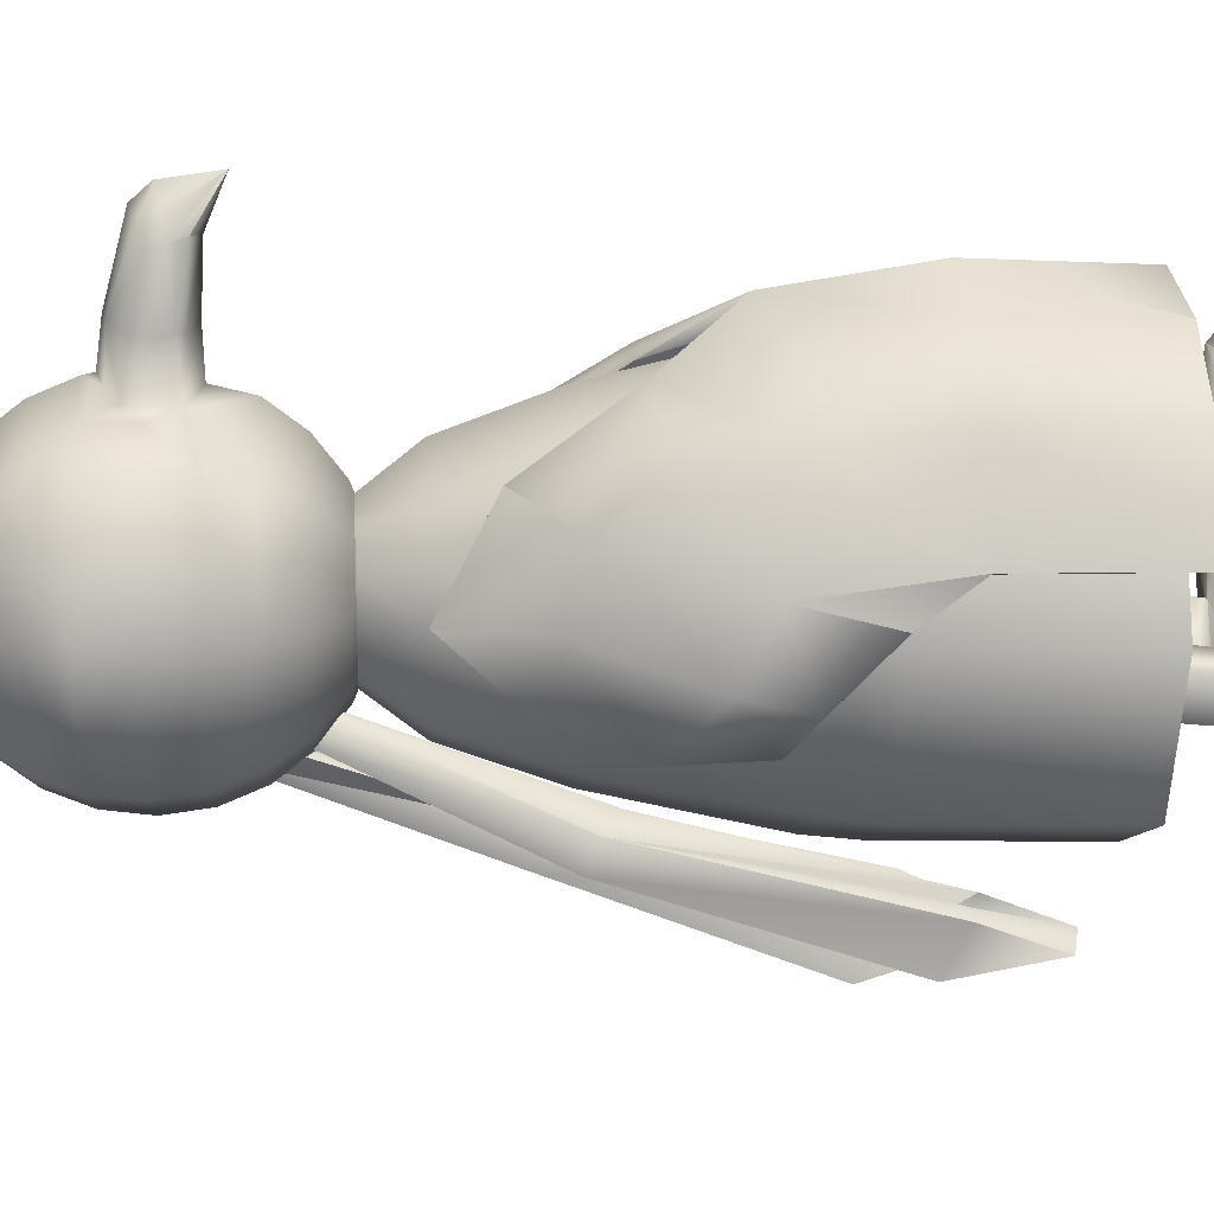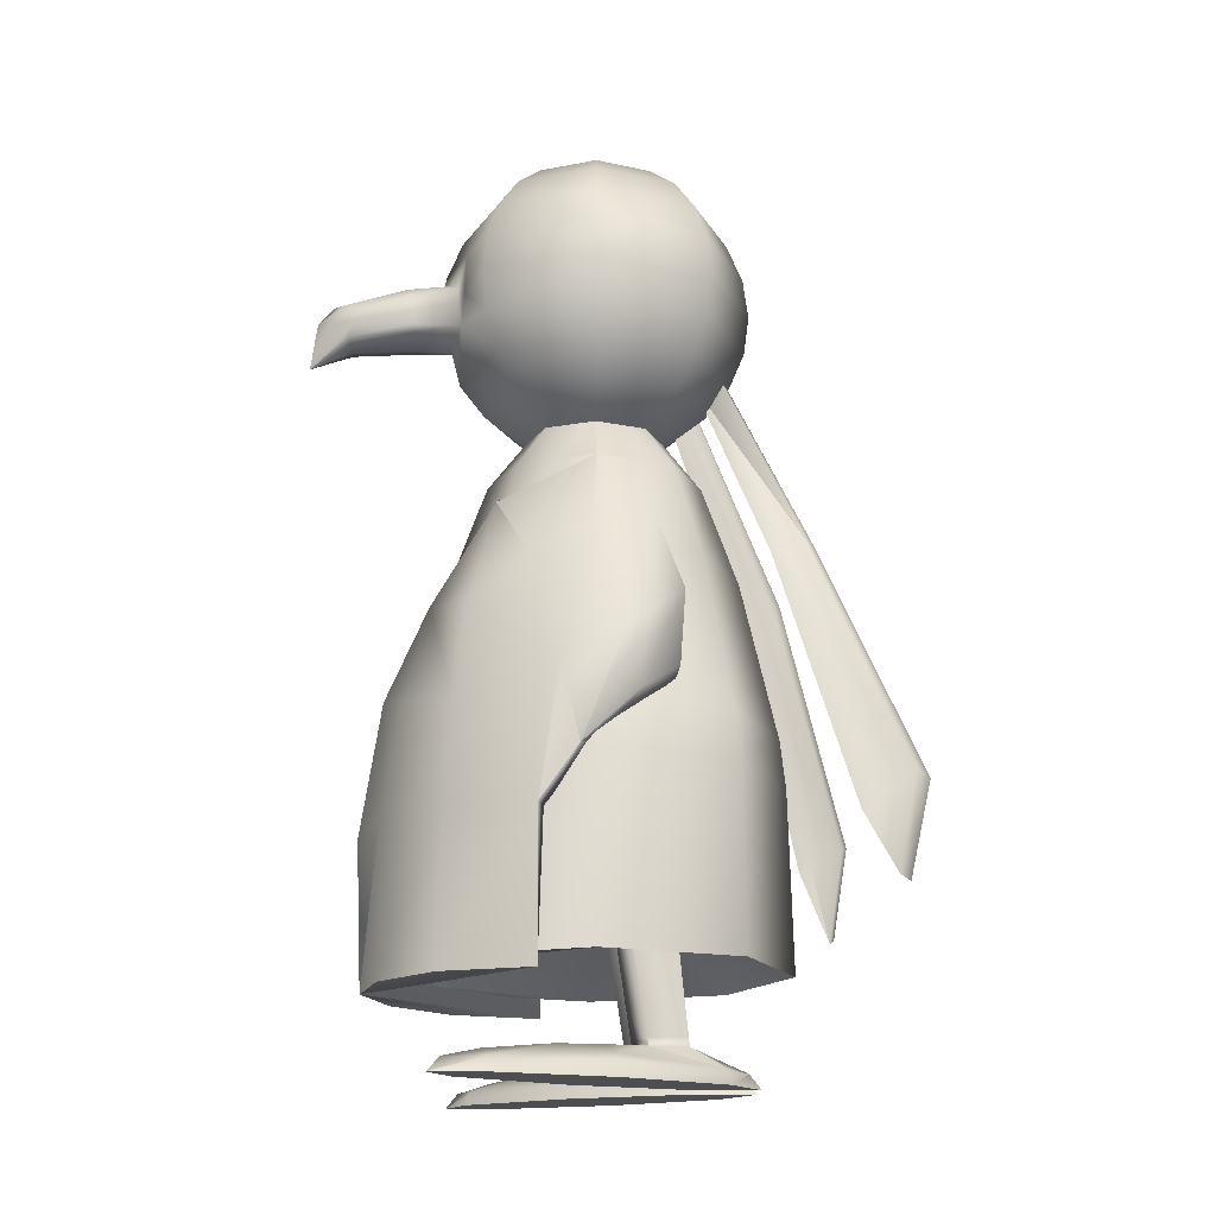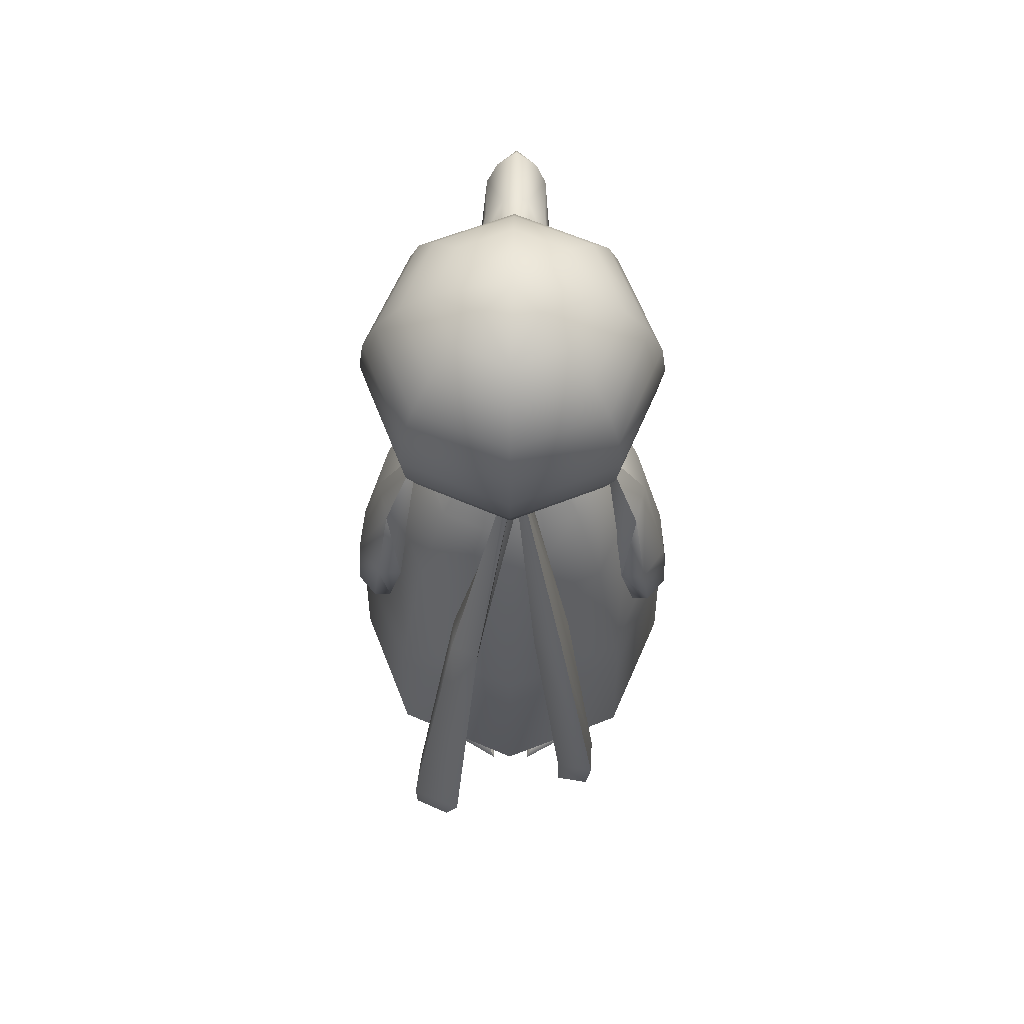
<metadata>
{"format":"obj","ext":"obj","renderer":"f3d","projection":"perspective","resolution":1024,"background":"white","views":[{"elev":14.2,"azim":-93.6,"up":"+Z"},{"elev":-16.7,"azim":88.7,"up":"+Y"},{"elev":64.1,"azim":-179.0,"up":"+Y"}]}
</metadata>
<code>
v 0.2709 12.97 2.335
v 0.000259 13.23 2.413
v 0.8671 13.23 2.053
v 0.000277 15.12 -0.03921
v -0.4642 15.03 0.4253
v -0.6567 15.03 -0.03922
v -0.4642 15.03 -0.5037
v 0.000272 15.03 0.6177
v 0.000282 15.03 -0.6961
v 0.4648 15.03 0.4253
v 0.4648 15.03 -0.5037
v 0.6572 15.03 -0.03921
v 0.2104 12.93 3.059
v 0.000162 12.98 3.091
v 6.1e-05 13.07 2.446
v -0.477 12.07 2.937
v 0.00043 11.92 2.975
v 0.000592 11.9 2.308
v -0.2192 12.93 3.059
v -0.2547 12.97 2.329
v -0.4791 12.23 3.891
v -0.3337 12.3 4.194
v 0.001236 11.59 4.618
v 0.6207 12.79 2.198
v -0.5789 12.11 2.129
v -0.5676 12.79 2.194
v 0.3189 12.3 4.194
v 0.4728 12.23 3.891
v -0.5994 12.49 2.179
v -0.587 12.41 2.897
v 0.4577 12.07 2.937
v 0.4911 12.2 2.937
v 0.6324 12.11 2.133
v 0.5792 12.41 2.897
v -0.3508 12.58 4.064
v -0.5151 12.44 3.814
v -0.000655 12.39 4.51
v 0.3363 12.58 4.064
v 0.4246 12 3.959
v 0.5083 12.44 3.814
v -0.000252 12.67 4.262
v 0.000261 11.31 2.159
v -0.5108 12.71 2.946
v 0.000261 13.85 2.159
v -0.8666 13.23 2.053
v 1.555 13.85 1.515
v 2.198 13.85 -0.0392
v 2.452 13.23 -0.0392
v -0.4423 12 3.959
v 0.6564 12.49 2.183
v 0.5039 12.71 2.946
v -0.4977 12.2 2.937
v 2.538 12.58 -0.0392
v 2.452 11.92 -0.0392
v 1.734 11.92 1.694
v 0.0004 11.88 3.923
v 0.000287 10.38 -1.308
v 0.000291 10.78 -1.834
v -1.269 10.78 -1.308
v -0.9995 12.52 2.073
v -1.795 12.58 1.756
v -1.733 13.23 1.694
v -0.8971 10.38 -0.9366
v -1.554 13.85 1.515
v -2.451 13.23 -0.03923
v -2.198 13.85 -0.03923
v -1.733 11.92 1.694
v -2.451 11.92 -0.03923
v -2.538 12.58 -0.03923
v 1.149 3.98 -4.202
v 1.226 2.983 -4.739
v 0.9677 4.595 -5.13
v -1.644 3.64 -3.449
v -1.563 2.499 -3.892
v -1.618 4.011 -4.143
v 0.8581 4.626 2.807
v 0.000255 5.397 2.864
v 0.8575 5.397 2.689
v 2.032 5.397 2.014
v 2.115 4.626 2.075
v -0.8576 4.626 2.807
v -2.032 5.397 2.014
v -0.8473 5.397 2.694
v 0.000255 4.626 2.951
v -2.114 4.626 2.075
v 0.000277 3.522 -0.03921
v -0.8743 2.445 2.861
v 0.8748 2.445 2.861
v -0.8798 1.717 2.879
v 0.8803 1.717 2.879
v -0.6086 10.6 0.5841
v -1.192 9.535 1.182
v -1.439 9.535 0.5713
v 1.44 9.535 0.5713
v 1.193 9.535 1.182
v 0.6091 10.6 0.5841
v 2.198 11.31 -0.0392
v 1.555 11.31 -1.594
v 1.269 10.78 -1.308
v 1.795 10.78 -0.0392
v 1.734 11.92 -1.773
v 1.795 12.58 -1.834
v 1.734 13.23 -1.773
v 1.555 13.85 -1.594
v 1.269 14.37 -1.308
v 1.795 14.37 -0.0392
v 0.000287 14.78 -1.308
v 0.8977 14.78 -0.9366
v 0.000291 14.37 -1.834
v 0.000294 13.85 -2.237
v 0.000296 13.23 -2.491
v 0.000297 12.58 -2.577
v 0.000296 11.92 -2.491
v 0.000294 11.31 -2.237
v -1.554 11.31 -1.594
v -1.733 11.92 -1.773
v -1.794 12.58 -1.834
v -1.733 13.23 -1.773
v -1.554 13.85 -1.594
v -1.269 14.37 -1.308
v -0.8971 14.78 -0.9366
v -0.8971 14.78 0.8582
v -1.269 14.78 -0.03922
v -1.269 14.37 1.23
v -1.795 14.37 -0.03923
v -2.198 11.31 -0.03923
v -1.795 10.78 -0.03923
v 0.4648 10.13 0.4253
v 0.8977 10.38 0.8582
v 1.269 10.38 -0.0392
v 0.6572 10.13 -0.03921
v -0.4642 10.13 -0.5037
v -1.269 10.38 -0.03922
v -0.6567 10.13 -0.03922
v -0.4642 10.13 0.4253
v -0.8971 10.38 0.8582
v 0.000268 10.38 1.23
v 0.000272 10.13 0.6177
v 0.4648 10.13 -0.5037
v 0.8977 10.38 -0.9366
v 0.000282 10.13 -0.6961
v 0.000268 14.78 1.23
v 0.8977 14.78 0.8582
v 1.269 14.78 -0.0392
v -1.269 10.78 1.23
v 0.000264 10.78 1.756
v 1.269 10.78 1.23
v 0.000264 14.37 1.756
v 1.269 14.37 1.23
v -1.554 11.31 1.515
v 1.555 11.31 1.515
v -0.4541 7.611 -2.936
v -0.5609 7.401 -2.426
v -0.1347 10.8 -1.249
v -0.09785 11.01 -1.628
v -1.07 7.682 -2.573
v -0.9396 7.879 -3.077
v -0.2095 11.07 -1.649
v -0.2463 10.86 -1.27
v -0.9966 2.365 -3.762
v -0.977 3.864 -3.992
v 1.004 8.189 -2.769
v 0.4621 8.232 -2.98
v -0.1894 11.41 -1.7
v -0.06656 11.38 -1.666
v 1.022 8.36 -3.332
v 0.0452 11.98 -1.84
v 0.5571 8.397 -3.513
v -0.07763 12.01 -1.874
v 1.815 2.984 -4.488
v 1.728 3.964 -3.964
v 1.77 4.572 -4.799
v 2.991 4.626 -0.03919
v 2.874 5.397 -0.03919
v 2.032 5.397 -2.092
v 2.115 4.626 -2.154
v -2.99 4.626 -0.03924
v -2.874 5.397 -0.03923
v -2.114 4.626 -2.154
v -2.032 5.397 -2.092
v 0.0003 4.626 -3.03
v 0.000299 5.397 -2.942
v 0.000271 10.6 0.8423
v 0.000264 9.535 1.688
v 2.17 1.717 -2.209
v 3.069 1.717 -0.03919
v 2.17 1.717 2.13
v 0.000301 1.717 -3.107
v -3.068 1.717 -0.03924
v -2.169 1.717 -2.209
v 2.307 7.943 -0.0392
v 1.631 7.943 -1.67
v 1.631 7.943 1.592
v 0.8613 10.6 -0.03921
v 1.687 9.535 -0.0392
v -0.6086 10.6 -0.6626
v -1.192 9.535 -1.26
v 0.00029 9.535 -1.766
v 0.000284 10.6 -0.9207
v -0.8608 10.6 -0.03922
v -1.686 9.535 -0.03923
v -1.631 7.943 -1.67
v -2.306 7.943 -0.03923
v 0.000295 7.943 -2.346
v 1.193 9.535 -1.26
v 0.6091 10.6 -0.6625
v -1.051 3.501 -3.312
v -2.169 1.717 2.13
v -1.631 7.943 1.592
v 0.00026 7.943 2.268
v 1.734 13.23 1.694
v 1.795 12.58 1.756
v 0.992 12.52 2.076
v 2.374 7.662 0.9501
v 1.671 8.738 1.494
v 2.479 8.1 0.02811
v 2.291 8.479 -0.8691
v 1.167 7.192 2.51
v 2.121 7.009 1.874
v 2.36 5.471 2.053
v 2.512 3.803 2.188
v 1.45 3.803 3.167
v 3.015 3.803 0.7976
v -8e-06 3.803 3.598
v -4e-06 5.98 3.261
v 1.343 5.673 2.852
v 2.915 5.933 0.4985
v 3.098 4.634 0.2039
v 1.37 8.651 1.325
v 2.764 3.772 0.7256
v 3.094 1.438 0.7927
v -1.1e-05 1.438 3.499
v 0.02634 5.983 2.886
v 0.9328 7.196 2.336
v 1.452 1.438 3.138
v 2.572 1.438 2.228
v 2.995 5.512 -0.7229
v 2.939 6.443 -0.4896
v 2.501 7.116 -1.349
v 2.647 5.894 -1.258
v 2.692 4.802 -0.04867
v 2.354 5.776 -1.203
v 2.086 7.035 -1.319
v -2.266 0.3475 -0.3083
v -2.07 0.4868 -0.1952
v -2.388 0.4667 0.5386
v -3.221 -0.005725 1.516
v -3.154 -0.005726 2.306
v -2.436 -0.005726 1.969
v -2.733 0.3603 1.577
v -3.044 0.2193 2.116
v -3.142 0.2193 1.448
v -1.228 0.5114 -0.574
v -0.8473 0.5322 -1.135
v -0.4135 0.2193 -1.507
v -1.327 0.5322 -1.412
v -0.7117 0.4244 -1.814
v -1.221 0.2193 -1.974
v -1.622 0.5114 -0.8016
v -2.371 0.2193 -0.369
v -1.228 0.2193 0.2906
v -1.334 0.3475 0.2299
v -1.53 0.4868 0.1167
v -0.3658 -0.005726 -1.513
v -0.3597 -0.005726 -2.533
v -1.24 -0.005726 -2.018
v 1.241 -0.005726 -2.018
v 0.3603 -0.005726 -2.533
v 0.3664 -0.005726 -1.513
v 0.7122 0.4244 -1.814
v 0.8479 0.5322 -1.135
v 0.4141 0.2193 -1.507
v 1.334 0.3475 0.2299
v 1.229 0.5114 -0.5739
v 1.53 0.4868 0.1167
v 1.229 0.2193 0.2906
v 2.266 0.3475 -0.3083
v 1.623 0.5114 -0.8016
v 1.222 0.2193 -1.974
v 2.372 0.2193 -0.369
v 1.328 0.5322 -1.412
v 2.07 0.4868 -0.1951
v 3.143 0.2193 1.448
v 3.045 0.2193 2.117
v 2.733 0.3603 1.577
v 2.436 -0.005726 1.969
v 3.154 -0.005726 2.306
v 3.221 -0.005725 1.516
v 2.389 0.4667 0.5386
v -1.248 1.017 -0.4984
v -0.8568 1.061 -1.086
v -0.8497 0.6651 -1.122
v -1.233 0.6397 -0.5548
v -1.329 1.052 -1.359
v -1.328 0.6625 -1.399
v -1.642 1.045 -0.7202
v -1.627 0.6382 -0.7823
v -1.181 -0.005726 0.3178
v -2.418 -0.005725 -0.3962
v -2.417 0.2193 1.867
v -1.343 4.699 -0.9907
v -1.77 4.571 -0.1825
v -0.9241 4.784 -0.7432
v -1.391 4.617 0.03913
v 0.8574 1.061 -1.086
v 1.249 1.017 -0.4984
v 1.234 0.6397 -0.5548
v 0.8503 0.6651 -1.122
v 1.33 1.052 -1.359
v 1.328 0.6625 -1.399
v 1.642 1.045 -0.7201
v 1.628 0.6382 -0.7822
v 0.9247 4.784 -0.7432
v 1.392 4.617 0.03915
v 1.77 4.571 -0.1825
v 1.343 4.699 -0.9907
v 2.419 -0.005725 -0.3962
v 1.182 -0.005726 0.3178
v 2.417 0.2193 1.867
v -2.006 0.4667 0.7591
v -0.4693 0.2193 -2.344
v 0.4699 0.2193 -2.344
v 2.007 0.4667 0.7592
v -1.687 9.535 -0.0392
v -1.671 8.738 1.494
v -2.374 7.662 0.9501
v -2.291 8.479 -0.8691
v -2.479 8.1 0.02811
v -2.36 5.471 2.053
v -2.121 7.009 1.874
v -1.167 7.192 2.51
v -1.45 3.803 3.167
v -2.512 3.803 2.188
v -3.015 3.803 0.7976
v -1.343 5.673 2.852
v -2.915 5.933 0.4985
v -3.098 4.634 0.2039
v -1.37 8.651 1.325
v -3.094 1.438 0.7927
v -2.764 3.772 0.7256
v -0.02634 5.983 2.886
v -0.9328 7.196 2.336
v -1.452 1.438 3.138
v -2.572 1.438 2.228
v -2.939 6.443 -0.4896
v -2.995 5.512 -0.7229
v -2.647 5.894 -1.258
v -2.501 7.116 -1.349
v -2.692 4.802 -0.04867
v -2.086 7.035 -1.319
v -2.354 5.776 -1.203
o mesh0022.rip
g mesh0022.rip
f 3 2 1
f 6 5 4
f 7 6 4
f 5 8 4
f 9 7 4
f 8 10 4
f 11 9 4
f 10 12 4
f 12 11 4
f 15 14 13
f 18 17 16
f 15 20 19
f 23 22 21
f 24 1 13
f 16 25 18
f 19 20 26
f 28 27 23
f 30 29 25
f 33 32 31
f 34 28 32
f 36 35 19
f 38 37 27
f 36 21 22
f 23 39 28
f 27 28 40
f 41 14 19
f 42 18 25
f 42 33 18
f 38 41 37
f 22 35 36
f 18 33 31
f 30 43 26
f 45 2 44
f 19 35 41
f 37 41 35
f 48 47 46
f 21 49 23
f 33 50 34
f 24 51 34
f 41 38 13
f 20 15 2
f 13 38 40
f 49 21 52
f 55 54 53
f 40 38 27
f 22 37 35
f 39 31 32
f 56 17 31
f 16 17 56
f 59 58 57
f 2 15 1
f 25 29 60
f 26 29 30
f 60 62 61
f 40 28 34
f 13 14 41
f 40 51 13
f 34 32 33
f 25 52 30
f 31 17 18
f 32 28 39
f 23 56 39
f 26 43 19
f 34 51 40
f 16 52 25
f 30 36 43
f 19 14 15
f 31 39 56
f 13 51 24
f 13 1 15
f 22 23 37
f 56 49 16
f 52 21 30
f 34 50 24
f 37 23 27
f 30 21 36
f 19 43 36
f 57 63 59
f 49 56 23
f 44 2 3
f 3 46 44
f 45 44 64
f 1 24 3
f 20 2 45
f 45 26 20
f 64 66 65
f 69 68 67
f 52 16 49
f 72 71 70
f 75 74 73
f 78 77 76
f 76 80 79
f 83 82 81
f 81 84 77
f 77 84 76
f 82 85 81
f 88 87 86
f 86 87 89
f 86 90 88
f 93 92 91
f 96 95 94
f 81 77 83
f 76 79 78
f 99 98 97
f 100 99 97
f 97 98 101
f 54 97 101
f 101 102 53
f 54 101 53
f 53 102 103
f 48 53 103
f 103 104 47
f 48 103 47
f 47 104 105
f 106 47 105
f 107 9 11
f 108 107 11
f 105 109 107
f 108 105 107
f 110 109 105
f 104 110 105
f 103 111 110
f 104 103 110
f 103 102 112
f 111 103 112
f 101 113 112
f 102 101 112
f 114 113 101
f 98 114 101
f 99 58 114
f 98 99 114
f 114 58 59
f 115 114 59
f 116 113 114
f 115 116 114
f 112 113 116
f 117 112 116
f 118 111 112
f 117 118 112
f 118 119 110
f 111 118 110
f 110 119 120
f 109 110 120
f 120 121 107
f 109 120 107
f 107 121 7
f 9 107 7
f 123 122 5
f 6 123 5
f 124 122 123
f 125 124 123
f 66 64 124
f 125 66 124
f 123 6 7
f 121 123 7
f 120 125 123
f 121 120 123
f 66 125 120
f 119 66 120
f 118 65 66
f 119 118 66
f 69 65 118
f 117 69 118
f 116 68 69
f 117 116 69
f 126 68 116
f 115 126 116
f 59 127 126
f 115 59 126
f 130 129 128
f 131 130 128
f 133 63 132
f 134 133 132
f 133 134 135
f 136 133 135
f 137 136 135
f 138 137 135
f 57 140 139
f 141 57 139
f 137 138 128
f 129 137 128
f 130 131 139
f 140 130 139
f 5 122 142
f 8 5 142
f 10 8 142
f 143 10 142
f 10 143 144
f 12 10 144
f 11 12 144
f 108 11 144
f 145 127 133
f 136 145 133
f 59 63 133
f 127 59 133
f 145 136 137
f 146 145 137
f 147 146 137
f 129 147 137
f 99 140 57
f 58 99 57
f 147 129 130
f 100 147 130
f 99 100 130
f 140 99 130
f 142 122 124
f 148 142 124
f 142 148 149
f 143 142 149
f 144 143 149
f 106 144 149
f 144 106 105
f 108 144 105
f 126 127 145
f 150 126 145
f 42 150 145
f 146 42 145
f 124 64 44
f 148 124 44
f 42 146 147
f 151 42 147
f 149 148 44
f 46 149 44
f 97 151 147
f 100 97 147
f 149 46 47
f 106 149 47
f 67 68 126
f 150 67 126
f 55 151 97
f 54 55 97
f 132 63 57
f 141 132 57
f 150 42 25
f 67 150 25
f 151 55 33
f 42 151 33
f 154 153 152
f 155 154 152
f 158 157 156
f 159 158 156
f 159 156 153
f 154 159 153
f 155 152 157
f 158 155 157
f 161 160 74
f 75 161 74
f 164 163 162
f 165 164 162
f 165 162 166
f 167 165 166
f 169 168 163
f 164 169 163
f 167 166 168
f 169 167 168
f 70 71 170
f 171 70 170
f 172 170 71
f 72 172 71
f 73 156 157
f 75 73 157
f 75 157 152
f 161 75 152
f 72 168 166
f 172 72 166
f 70 163 168
f 72 70 168
f 171 162 163
f 70 171 163
f 175 174 173
f 176 175 173
f 80 173 174
f 79 80 174
f 177 85 82
f 178 177 82
f 179 177 178
f 180 179 178
f 181 179 180
f 182 181 180
f 176 181 182
f 175 176 182
f 95 96 183
f 184 95 183
f 186 185 176
f 173 186 176
f 187 186 173
f 80 187 173
f 185 188 181
f 176 185 181
f 190 189 177
f 179 190 177
f 188 190 179
f 181 188 179
f 175 192 191
f 174 175 191
f 191 193 79
f 174 191 79
f 194 96 94
f 195 194 94
f 198 197 196
f 199 198 196
f 197 201 200
f 196 197 200
f 203 202 180
f 178 203 180
f 202 204 182
f 180 202 182
f 204 192 175
f 182 204 175
f 205 198 199
f 206 205 199
f 92 184 183
f 91 92 183
f 194 195 205
f 206 194 205
f 201 93 91
f 200 201 91
f 26 60 29
f 45 60 26
f 45 62 60
f 64 62 45
f 65 62 64
f 69 62 65
f 69 61 62
f 67 61 69
f 67 60 61
f 25 60 67
f 161 207 160
f 161 153 207
f 152 153 161
f 172 171 170
f 172 162 171
f 166 162 172
f 156 207 153
f 156 160 207
f 156 74 160
f 73 74 156
f 80 90 187
f 80 88 90
f 76 88 80
f 88 81 87
f 88 84 81
f 76 84 88
f 81 89 87
f 81 208 89
f 85 208 81
f 85 189 208
f 177 189 85
f 189 89 208
f 189 86 89
f 190 86 189
f 188 86 190
f 185 86 188
f 186 86 185
f 186 90 86
f 187 90 186
f 82 203 178
f 82 209 203
f 83 209 82
f 83 210 209
f 77 210 83
f 78 210 77
f 78 193 210
f 79 193 78
f 211 46 3
f 211 48 46
f 211 53 48
f 212 53 211
f 212 55 53
f 213 55 212
f 213 33 55
f 213 50 33
f 213 24 50
f 213 3 24
f 213 211 3
f 212 211 213
f 210 184 92
f 210 95 184
f 193 95 210
f 193 94 95
f 191 94 193
f 191 195 94
f 191 205 195
f 192 205 191
f 192 198 205
f 204 198 192
f 204 197 198
f 202 197 204
f 202 201 197
f 203 201 202
f 203 93 201
f 209 93 203
f 209 92 93
f 210 92 209
o mesh0024.rip
g mesh0024.rip
f 195 215 214
f 217 195 216
f 216 195 214
f 220 219 218
f 219 214 215
f 220 222 221
f 221 223 220
f 225 224 222
f 226 218 225
f 226 222 220
f 215 218 219
f 225 222 226
f 220 218 226
f 227 220 223
f 223 228 227
f 219 220 227
f 227 214 219
f 215 195 229
f 223 231 230
f 233 232 224
f 224 225 233
f 230 233 234
f 221 222 235
f 236 221 235
f 236 231 223
f 221 236 223
f 232 235 222
f 224 232 222
f 239 238 237
f 240 239 237
f 217 216 238
f 239 217 238
f 236 235 232
f 231 236 232
f 225 218 234
f 233 225 234
f 218 215 229
f 234 218 229
f 230 241 228
f 223 230 228
f 241 230 234
f 229 241 234
f 232 233 230
f 231 232 230
f 238 228 237
f 238 227 228
f 216 227 238
f 216 214 227
f 242 239 240
f 243 239 242
f 243 217 239
f 195 217 243
f 237 242 240
f 237 241 242
f 228 241 237
f 241 243 242
f 241 195 243
f 229 195 241
o mesh0020.rip
g mesh0020.rip
f 246 245 244
f 249 248 247
f 252 251 250
f 255 254 253
f 254 257 256
f 258 256 257
f 244 245 259
f 259 256 258
f 258 260 244
f 244 259 258
f 262 261 255
f 253 263 262
f 262 255 253
f 257 254 255
f 266 265 264
f 269 268 267
f 272 271 270
f 274 272 273
f 273 275 274
f 272 276 273
f 279 278 277
f 277 280 279
f 279 281 278
f 278 282 277
f 270 281 279
f 281 270 271
f 274 271 272
f 285 284 283
f 288 287 286
f 277 282 289
f 292 291 290
f 293 292 290
f 295 294 291
f 292 295 291
f 297 296 294
f 295 297 294
f 293 290 296
f 297 293 296
f 298 249 247
f 299 298 247
f 251 252 247
f 248 251 247
f 300 251 248
f 249 300 248
f 254 292 293
f 253 254 293
f 253 293 297
f 259 253 297
f 256 295 292
f 254 256 292
f 299 266 264
f 298 299 264
f 259 297 295
f 256 259 295
f 255 261 298
f 264 255 298
f 263 253 259
f 245 263 259
f 260 258 266
f 299 260 266
f 301 294 296
f 302 301 296
f 303 291 294
f 301 303 294
f 302 296 290
f 304 302 290
f 304 290 291
f 303 304 291
f 307 306 305
f 308 307 305
f 308 305 309
f 310 308 309
f 310 309 311
f 312 310 311
f 312 311 306
f 307 312 306
f 313 305 306
f 314 313 306
f 314 306 311
f 315 314 311
f 316 309 305
f 313 316 305
f 315 311 309
f 316 315 309
f 317 267 279
f 280 317 279
f 282 278 274
f 275 282 274
f 269 318 276
f 272 269 276
f 281 310 312
f 278 281 312
f 318 269 267
f 317 318 267
f 271 308 310
f 281 271 310
f 278 312 307
f 274 278 307
f 274 307 308
f 271 274 308
f 286 287 284
f 319 286 284
f 287 288 283
f 284 287 283
f 317 288 286
f 318 317 286
f 252 299 247
f 252 260 299
f 252 244 260
f 252 246 244
f 250 246 252
f 320 246 250
f 320 245 246
f 320 263 245
f 320 262 263
f 320 300 262
f 250 300 320
f 250 251 300
f 261 249 298
f 261 300 249
f 262 300 261
f 321 264 265
f 321 255 264
f 321 257 255
f 321 258 257
f 265 258 321
f 265 266 258
f 322 267 268
f 322 279 267
f 322 270 279
f 322 272 270
f 268 272 322
f 268 269 272
f 319 318 286
f 319 276 318
f 319 273 276
f 323 273 319
f 323 275 273
f 289 275 323
f 289 282 275
f 285 319 284
f 285 323 319
f 285 289 323
f 283 289 285
f 283 277 289
f 283 280 277
f 288 280 283
f 288 317 280
o mesh0026.rip
g mesh0026.rip
f 326 325 324
f 328 324 327
f 326 324 328
f 331 330 329
f 325 326 330
f 333 332 329
f 329 334 333
f 332 224 225
f 225 331 335
f 329 332 335
f 330 331 325
f 335 332 225
f 335 331 329
f 334 329 336
f 336 337 334
f 336 329 330
f 330 326 336
f 338 324 325
f 340 339 334
f 224 232 341
f 341 225 224
f 342 341 340
f 344 343 332
f 333 344 332
f 333 334 339
f 344 333 339
f 224 332 343
f 232 224 343
f 347 346 345
f 348 347 345
f 348 345 328
f 327 348 328
f 339 232 343
f 344 339 343
f 341 342 331
f 225 341 331
f 342 338 325
f 331 342 325
f 334 337 349
f 340 334 349
f 338 342 340
f 349 338 340
f 339 340 341
f 232 339 341
f 336 346 337
f 336 345 346
f 326 345 336
f 326 328 345
f 350 327 324
f 350 348 327
f 350 347 348
f 351 347 350
f 351 346 347
f 351 337 346
f 351 349 337
f 351 338 349
f 351 324 338
f 350 324 351

</code>
